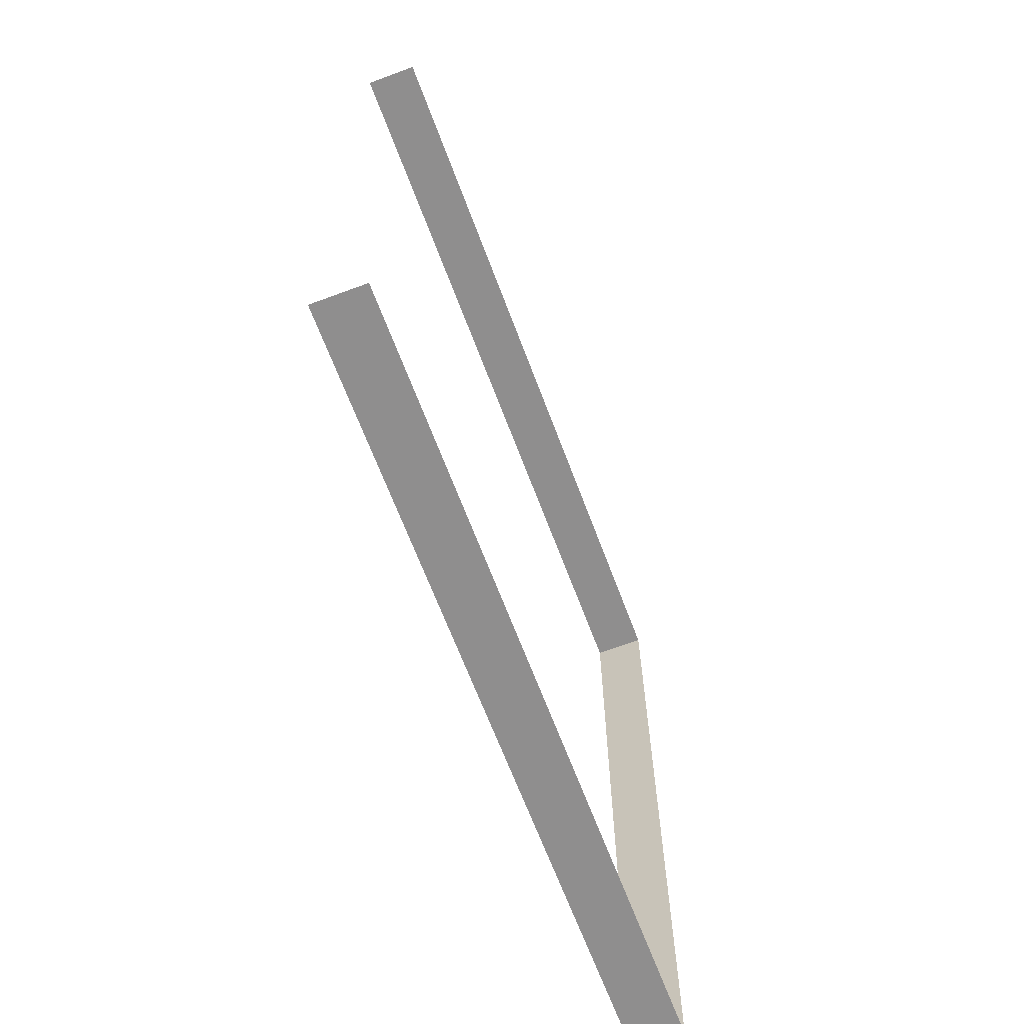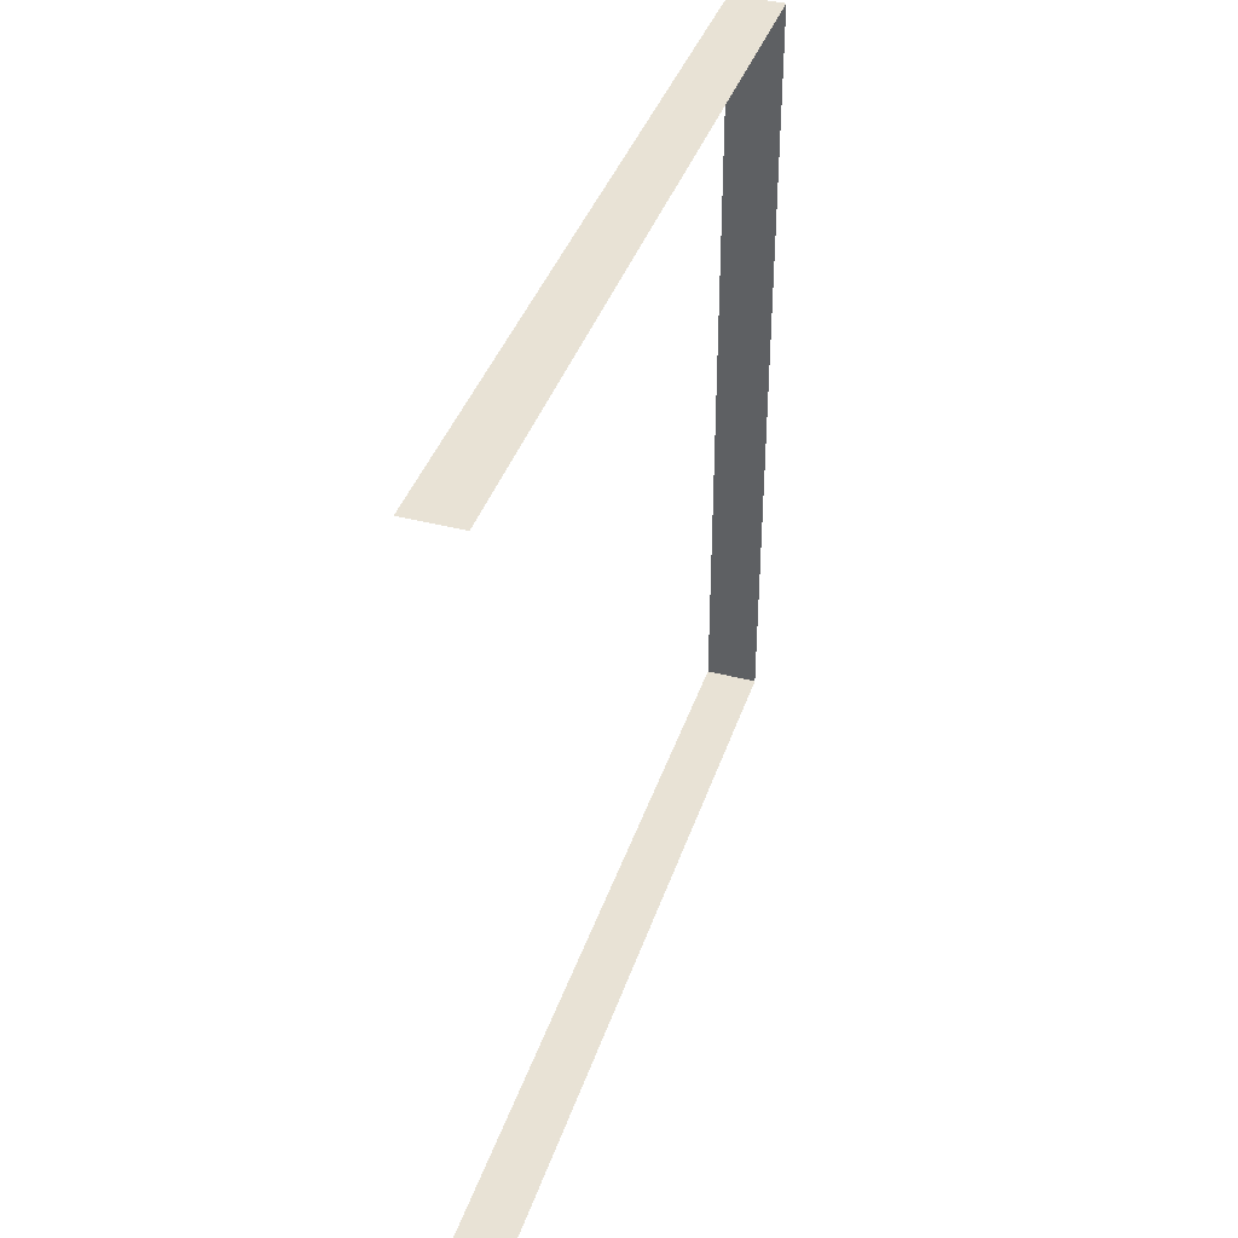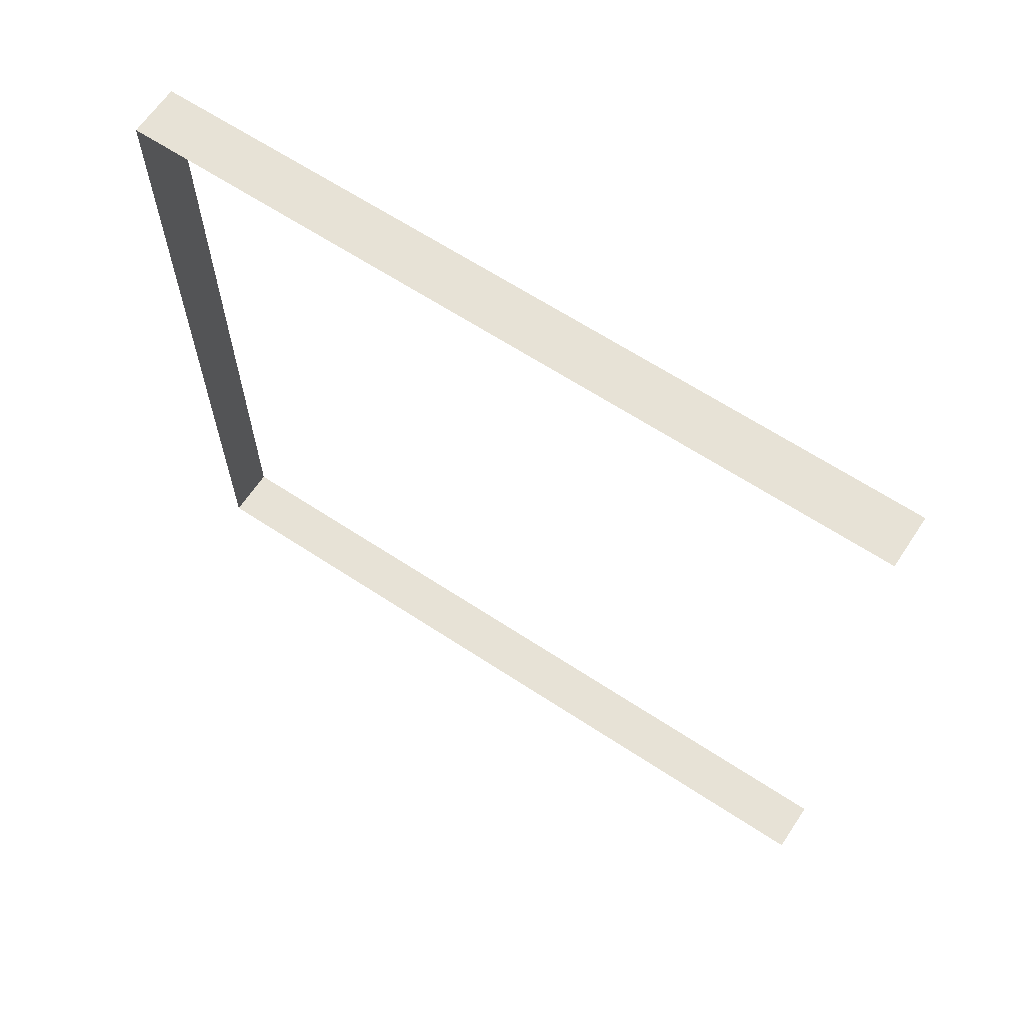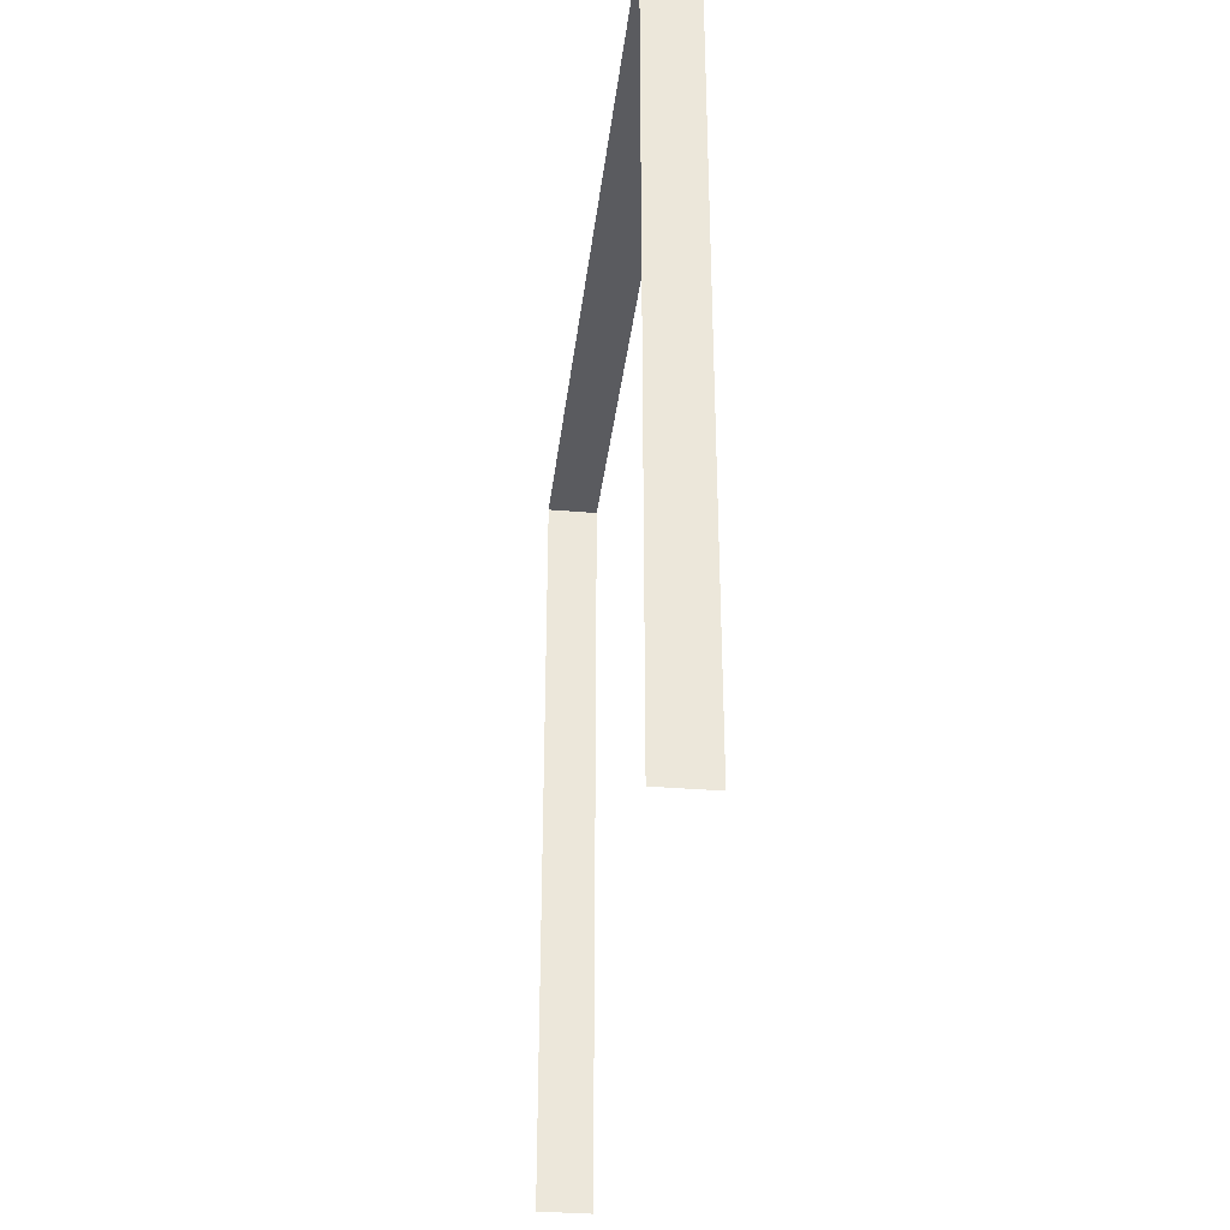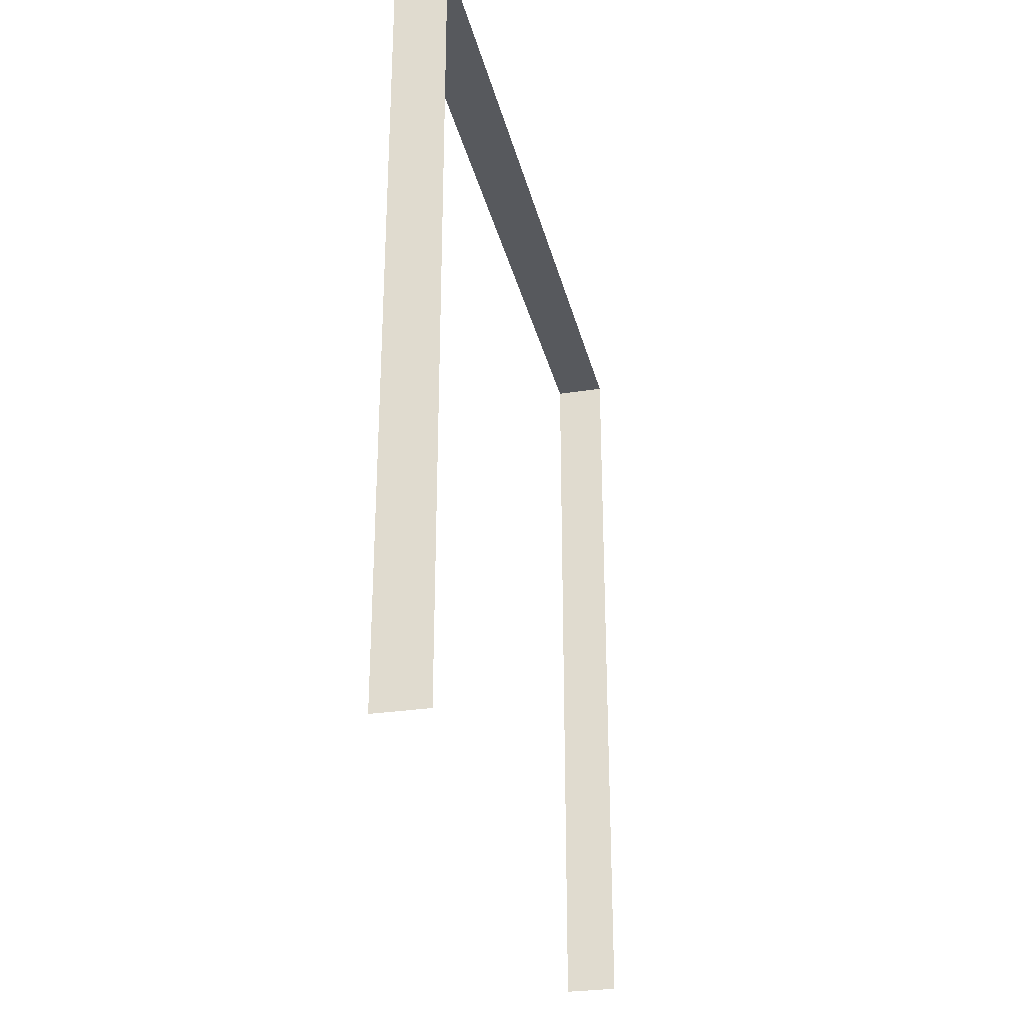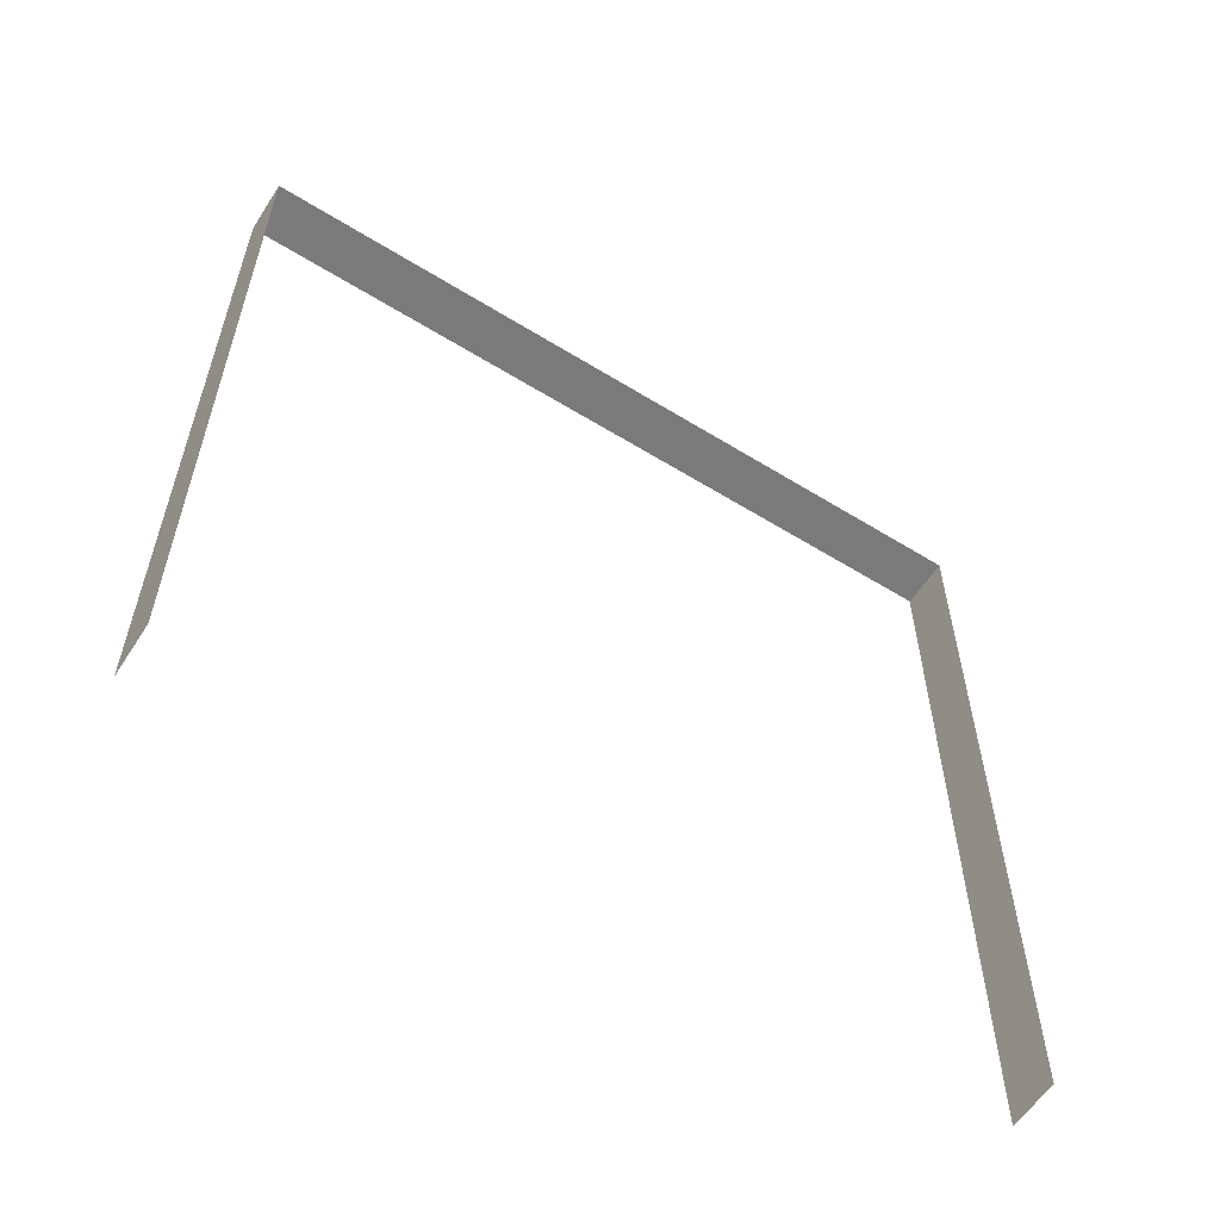
<metadata>
{"format":"obj","ext":"obj","renderer":"f3d","projection":"perspective","resolution":1024,"background":"white","views":[{"elev":-65.6,"azim":20.5,"up":"+Z"},{"elev":39.9,"azim":17.9,"up":"+Z"},{"elev":64.2,"azim":-56.4,"up":"+Z"},{"elev":-33.5,"azim":-6.7,"up":"+Y"},{"elev":-29.2,"azim":12.9,"up":"+Y"},{"elev":-58.1,"azim":57.4,"up":"+Y"}]}
</metadata>
<code>
v -0.2 3 3
v 2.933e-06 3 2.37e-06
v 2.411e-06 3 3
v -0.2 3 2.344e-06
v -0.2 3 2.344e-06
v 2.938e-06 -1.531e-08 2.153e-06
v 2.933e-06 3 2.37e-06
v -0.2 -1.531e-08 2.126e-06
v 2.411e-06 3 3
v -0.2 -4.502e-07 3
v -0.2 3 3
v 2.411e-06 -4.502e-07 3
g wall18_8836_1242
f 1 3 2
f 2 4 1
f 5 7 6
f 6 8 5
f 9 11 10
f 10 12 9

</code>
